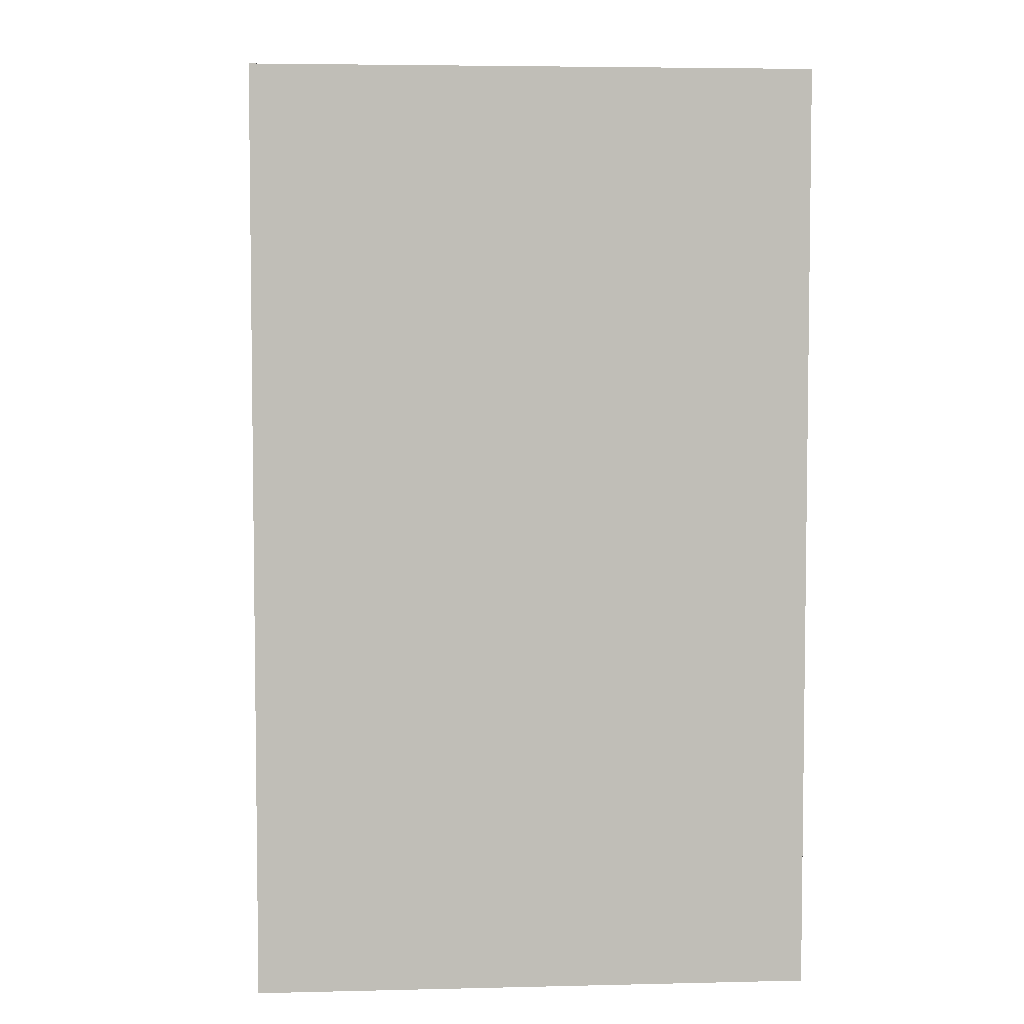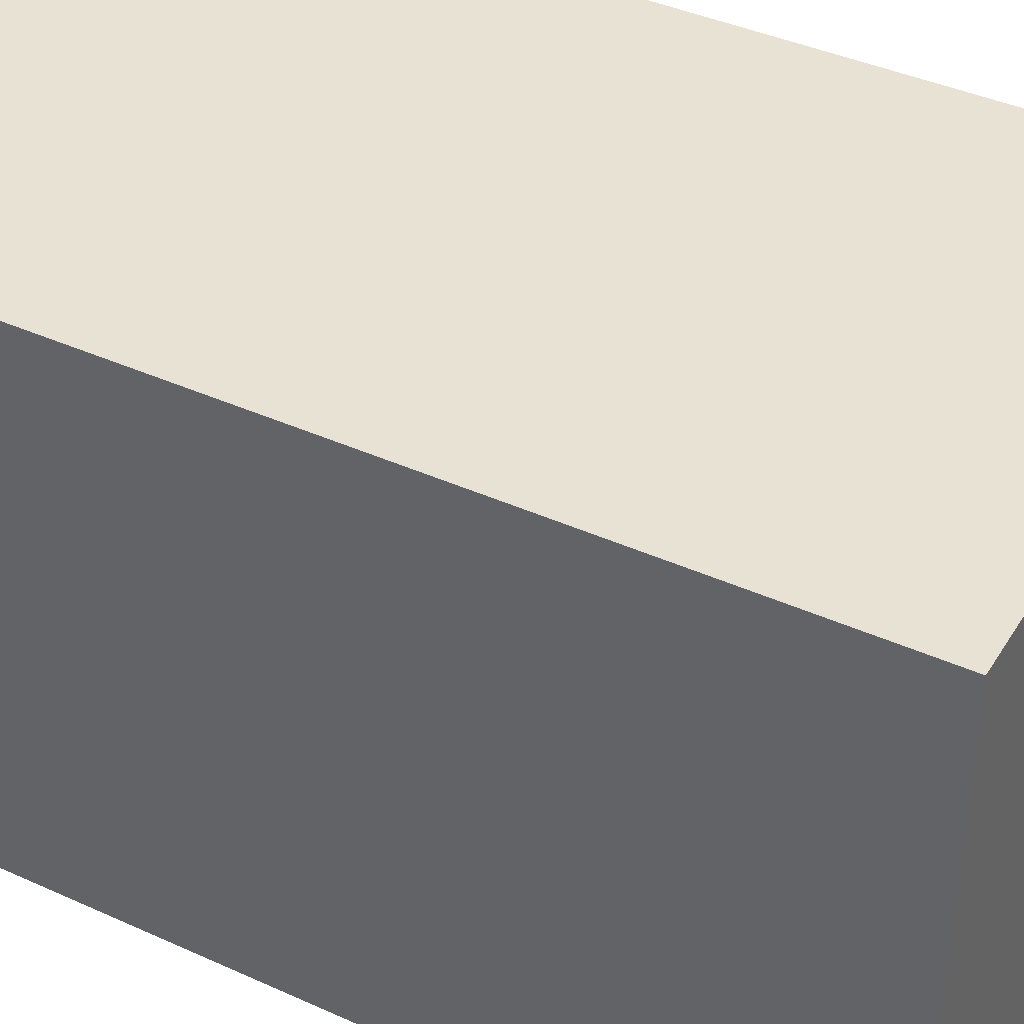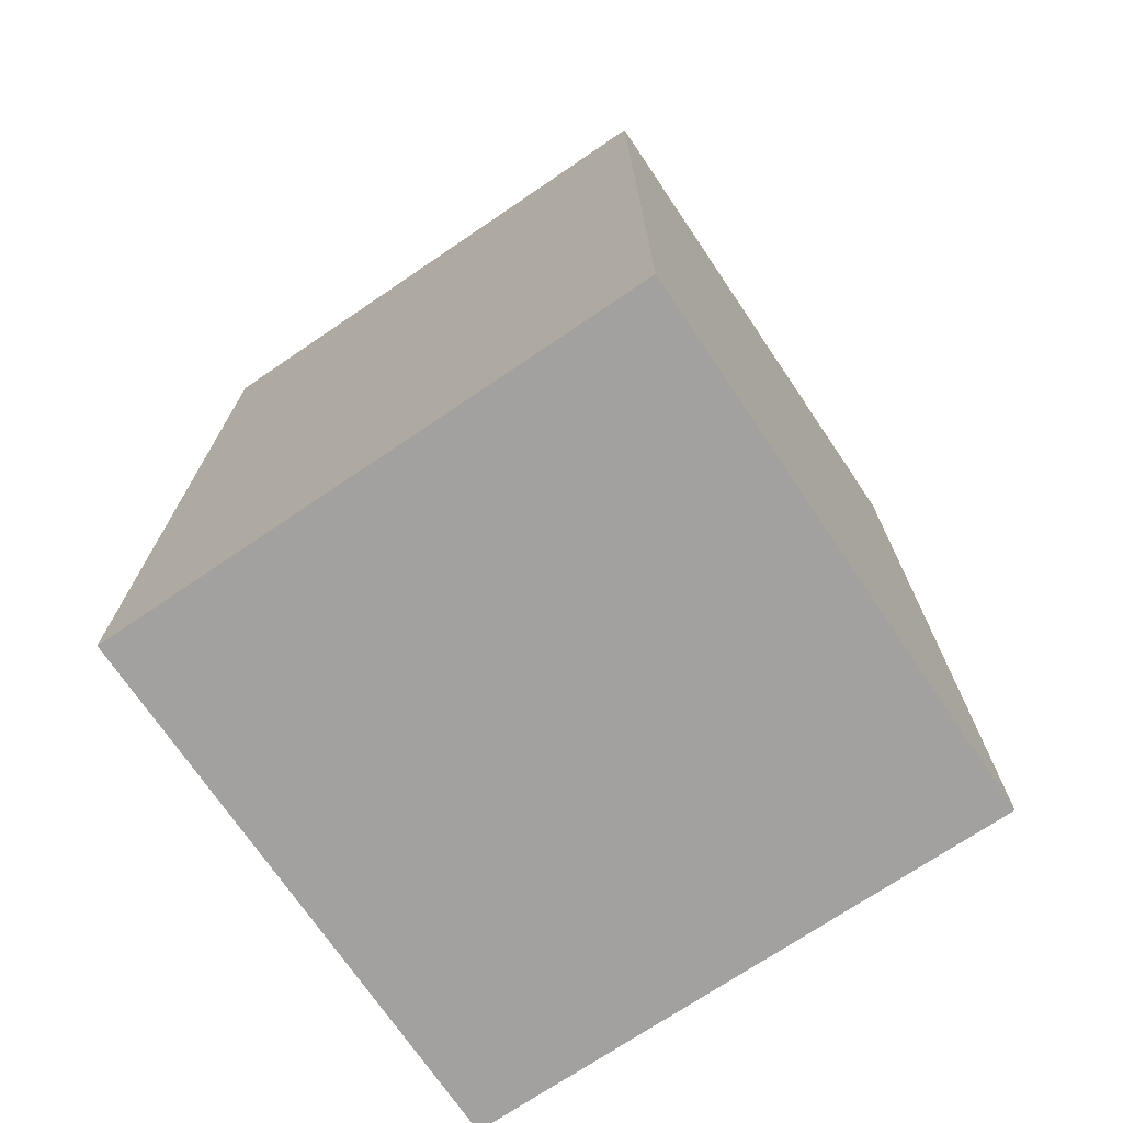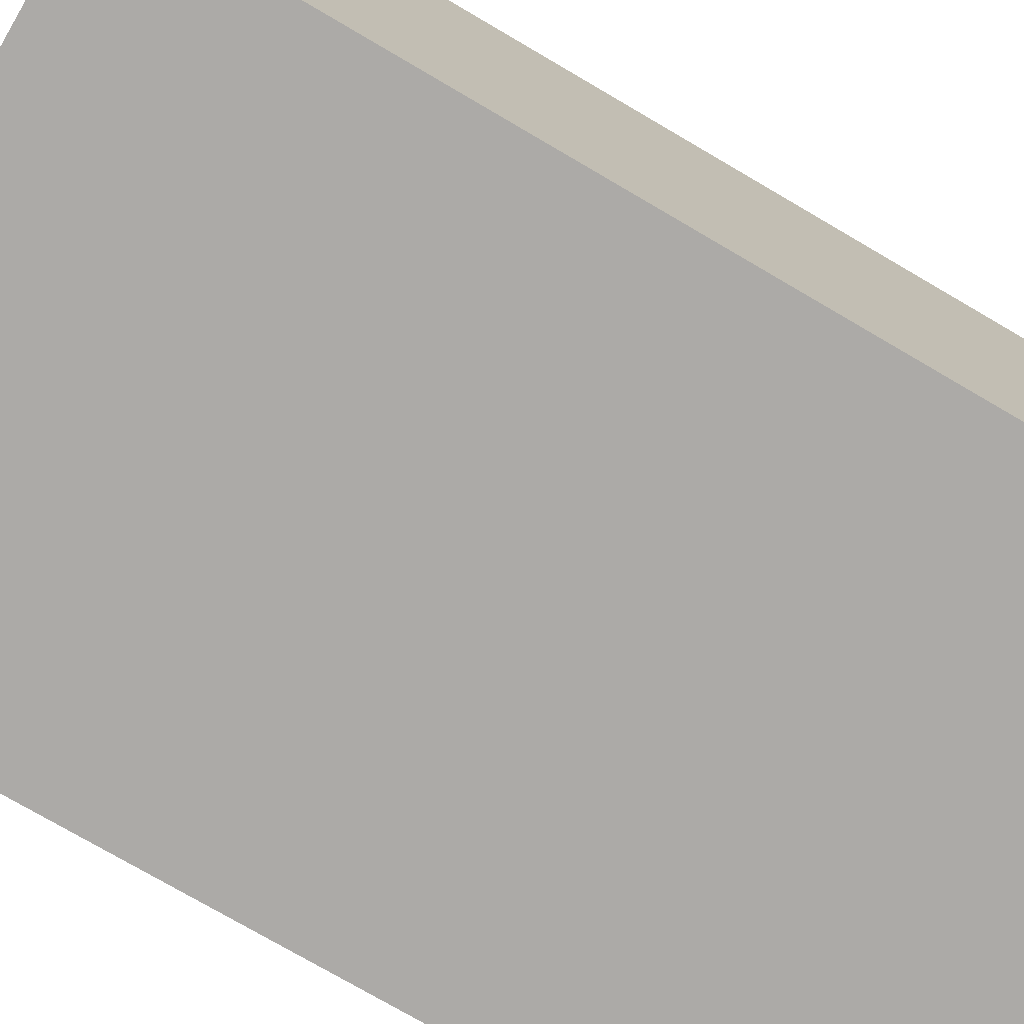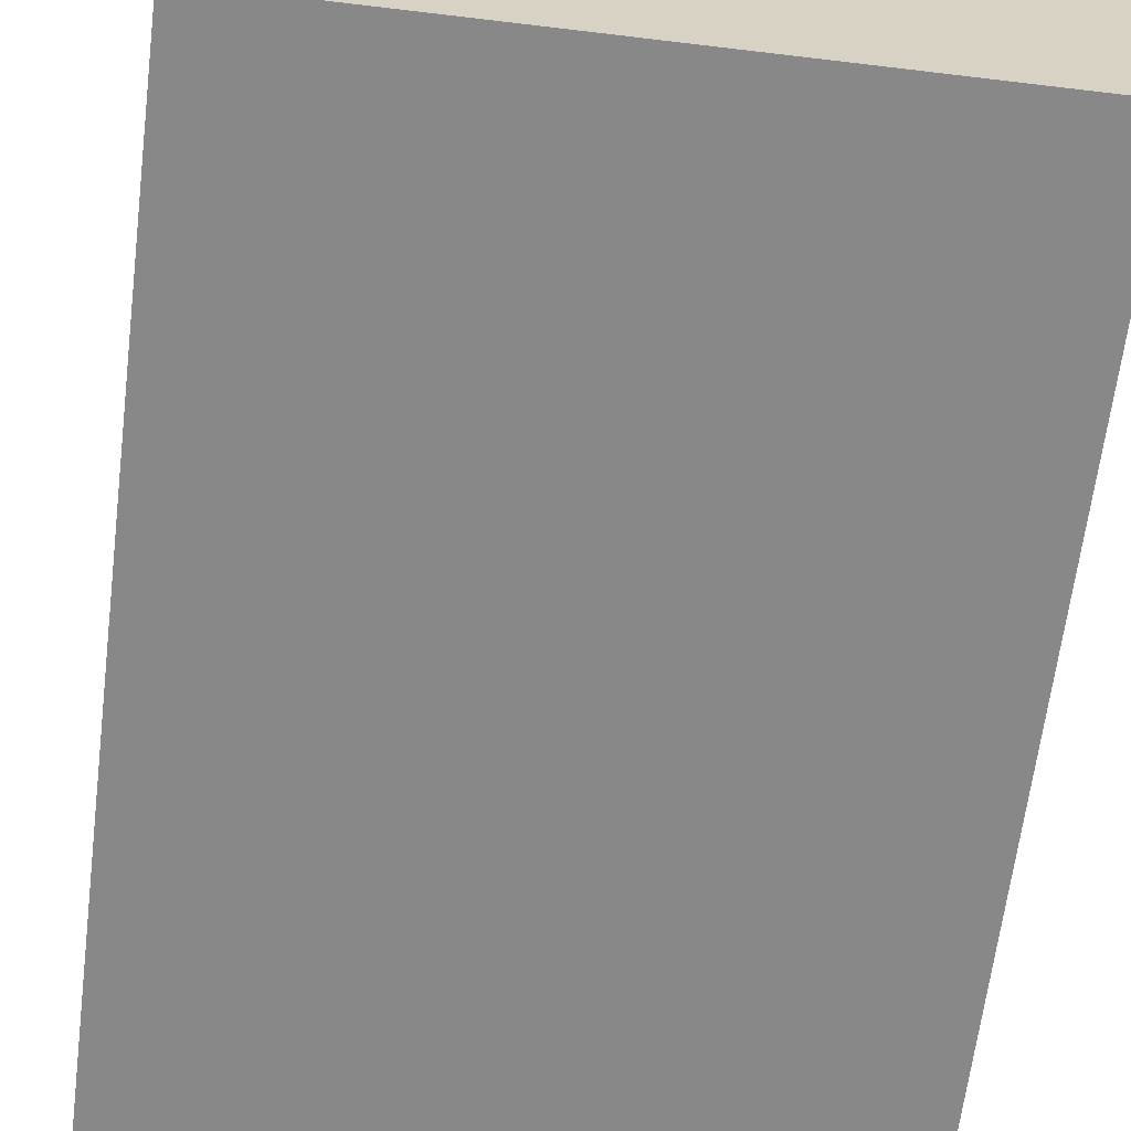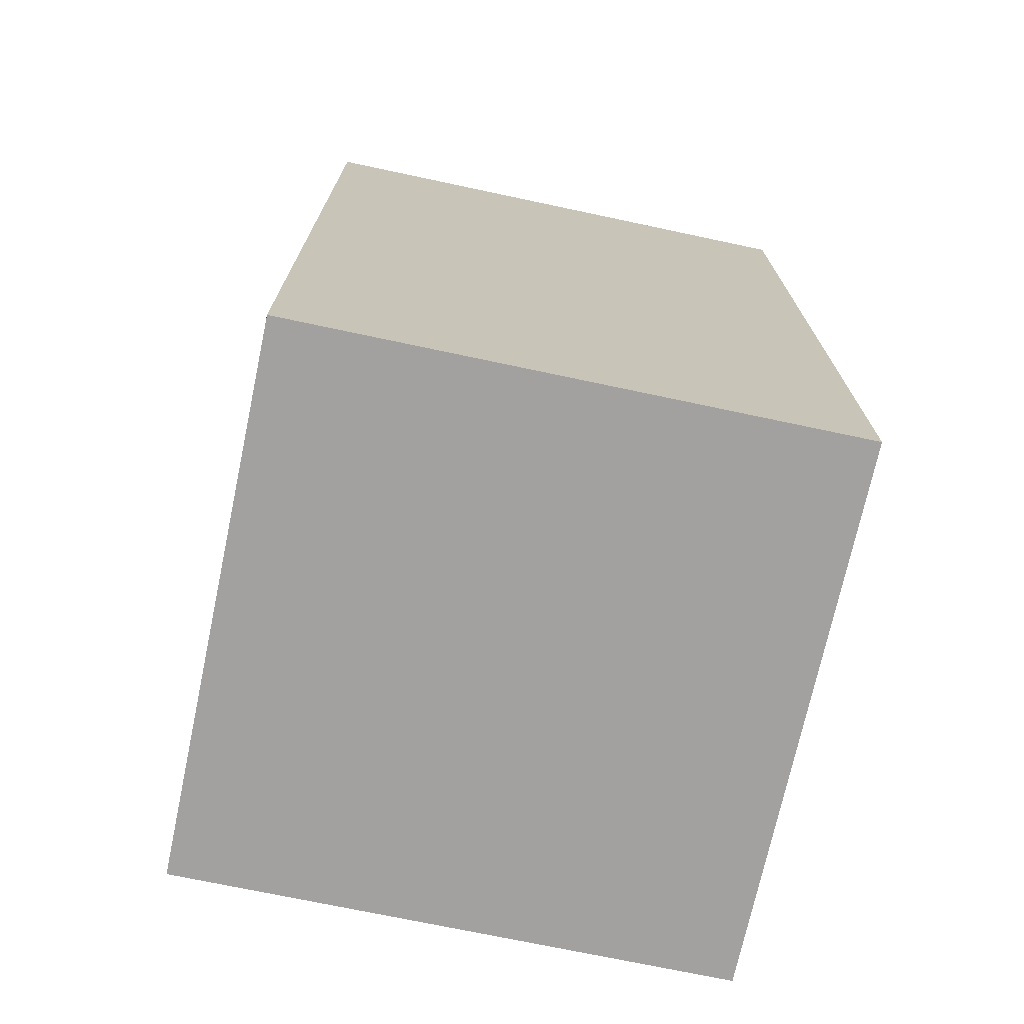
<metadata>
{"format":"obj","ext":"obj","renderer":"f3d","projection":"perspective","resolution":1024,"background":"white","views":[{"elev":4.8,"azim":175.7,"up":"+Z"},{"elev":40.6,"azim":119.0,"up":"+Y"},{"elev":-72.3,"azim":-145.9,"up":"+Z"},{"elev":-76.0,"azim":59.7,"up":"+Y"},{"elev":-62.9,"azim":173.0,"up":"+Y"},{"elev":-72.2,"azim":168.0,"up":"+Z"}]}
</metadata>
<code>
g default
v -0.75 -0.75 -1.25
v -0.75 0.75 -1.25
v 0.75 0.75 -1.25
v 0.75 -0.75 -1.25
v -0.75 -0.75 1.25
v 0.75 -0.75 1.25
v 0.75 0.75 1.25
v -0.75 0.75 1.25
f 1 2 3
f 3 4 1
f 5 6 7
f 7 8 5
f 1 4 6
f 6 5 1
f 4 3 7
f 7 6 4
f 3 2 8
f 8 7 3
f 2 1 5
f 5 8 2

</code>
